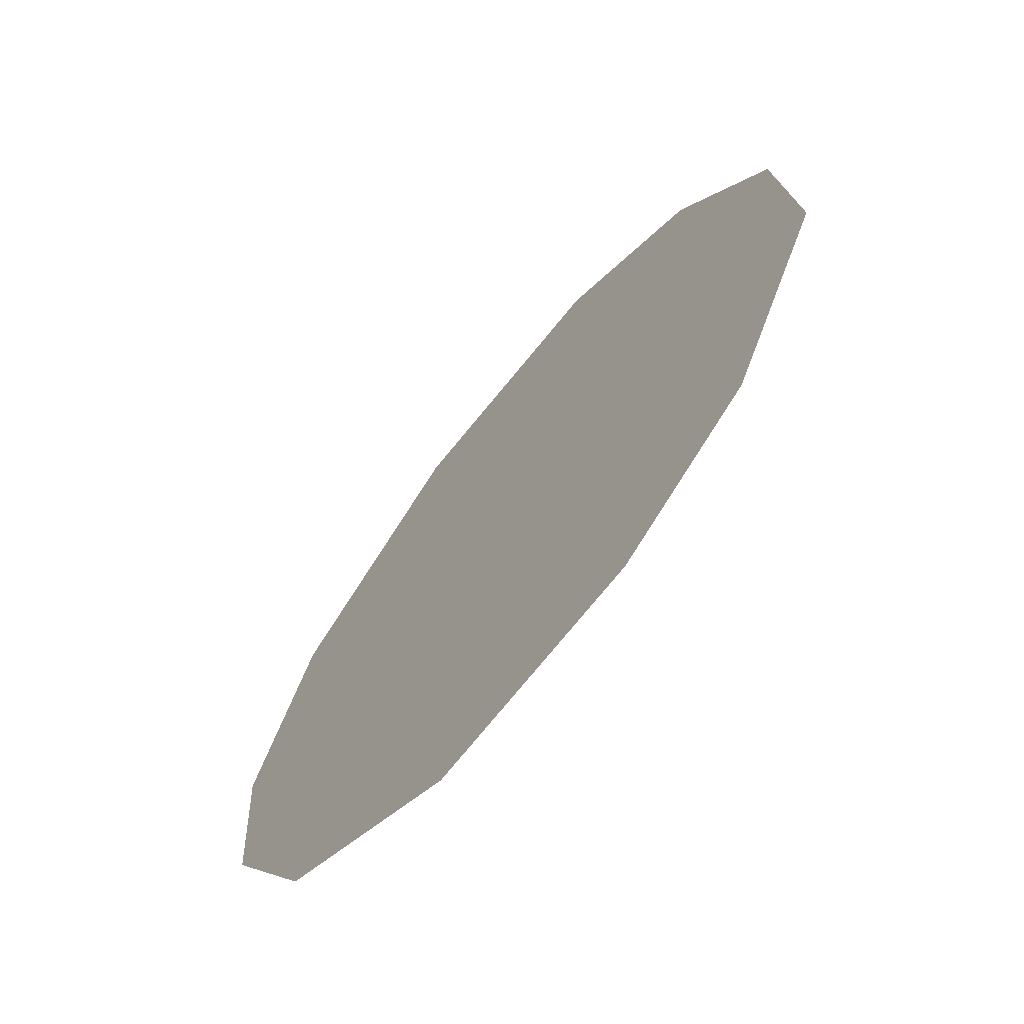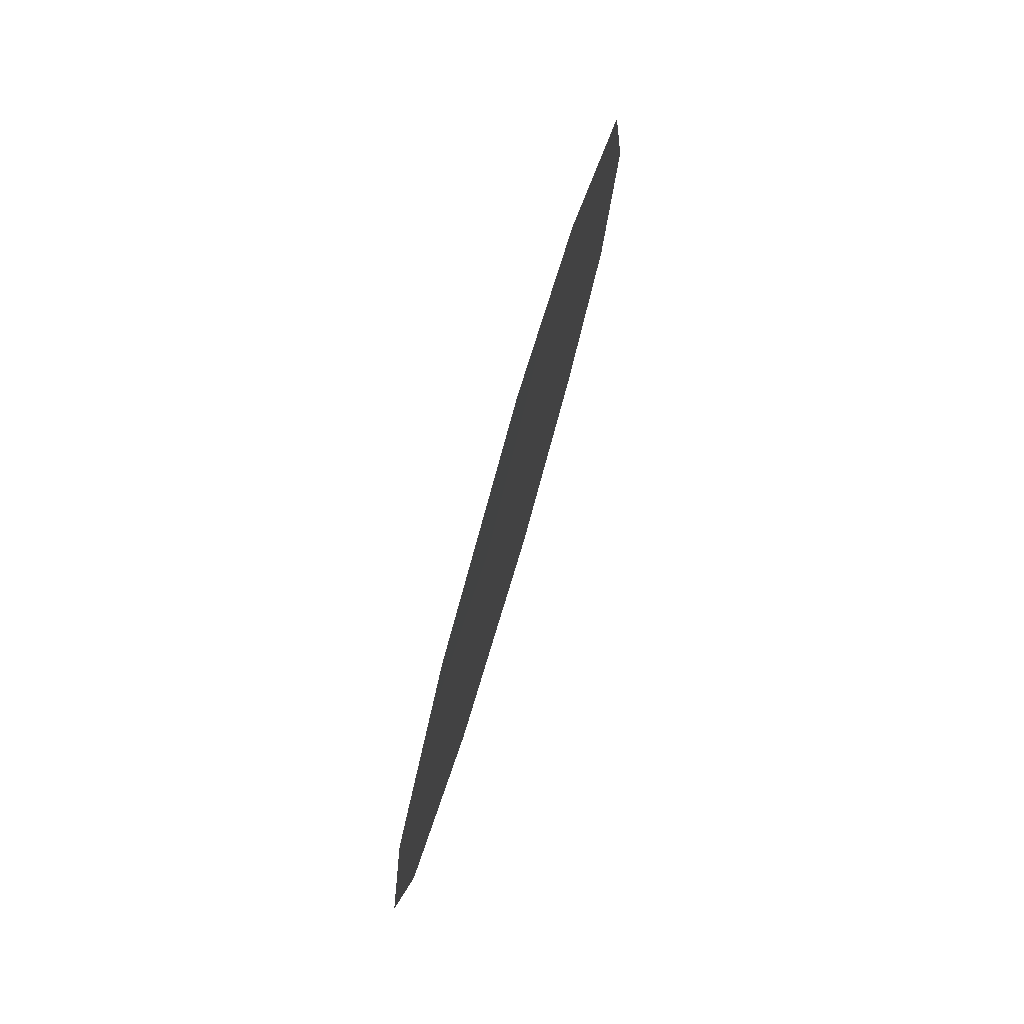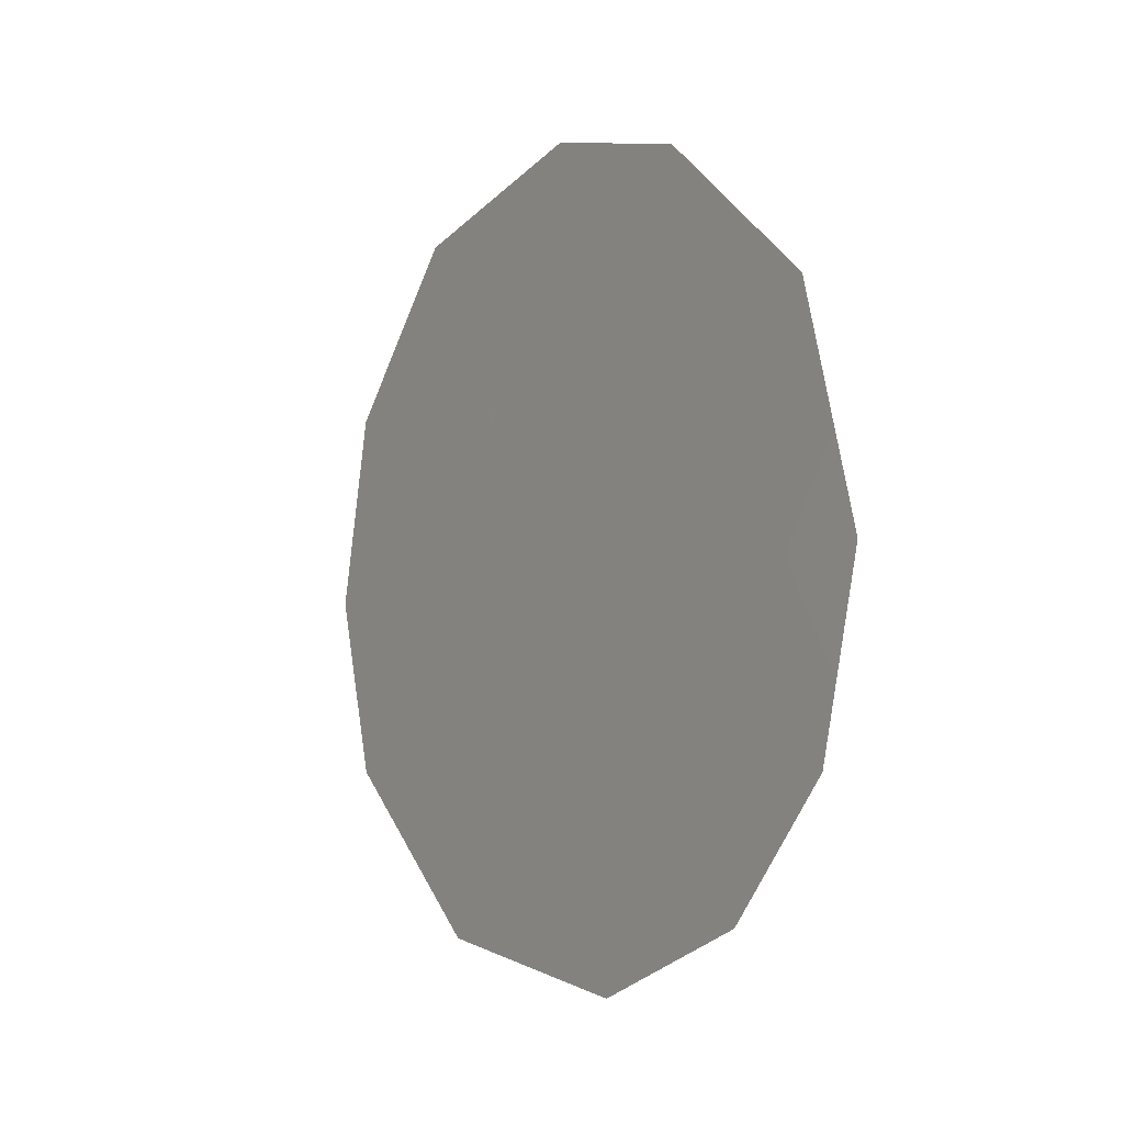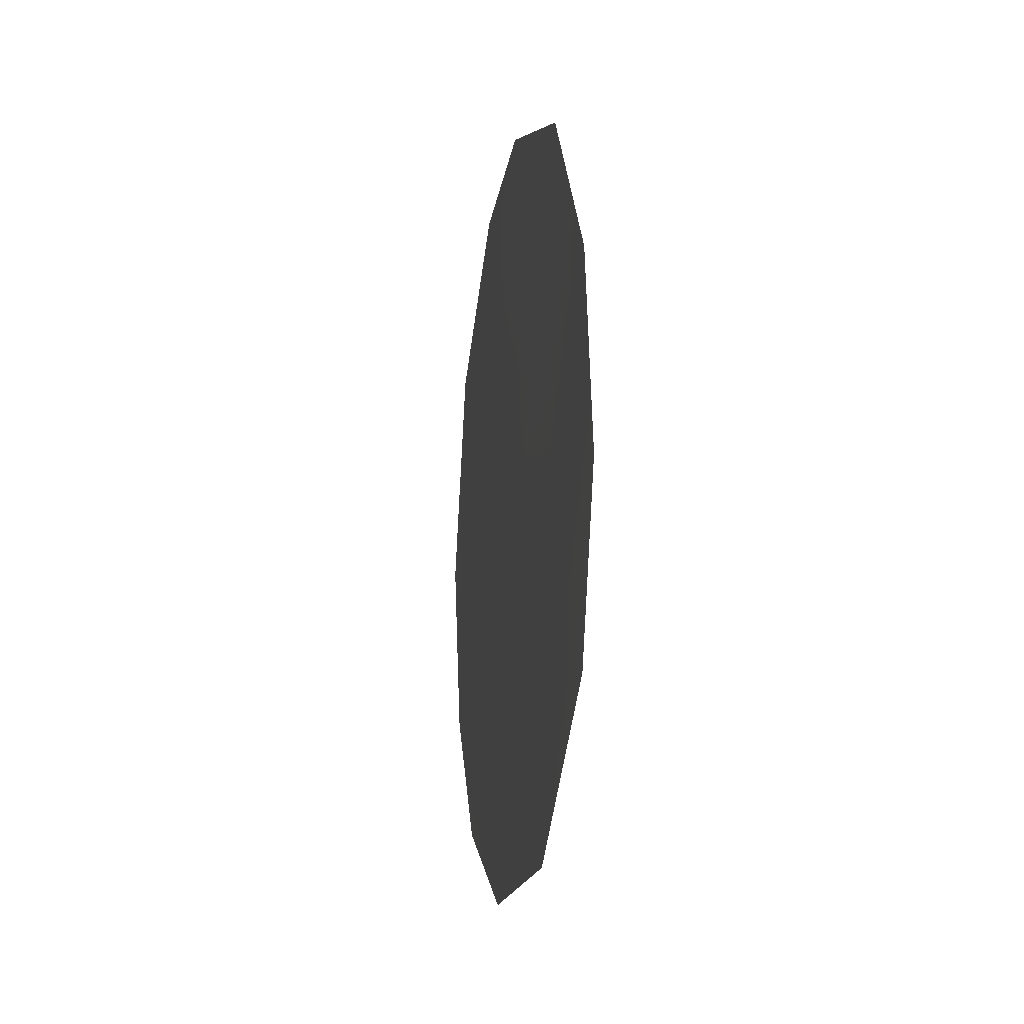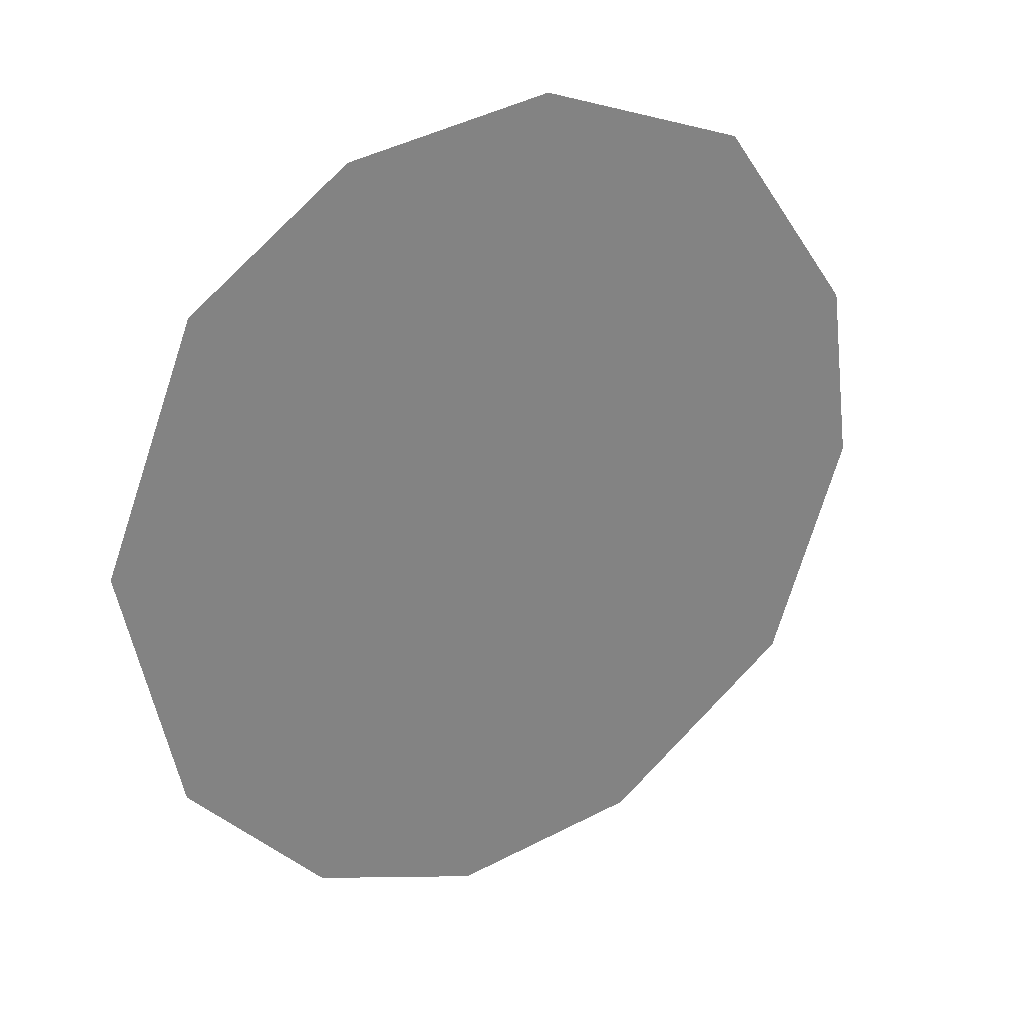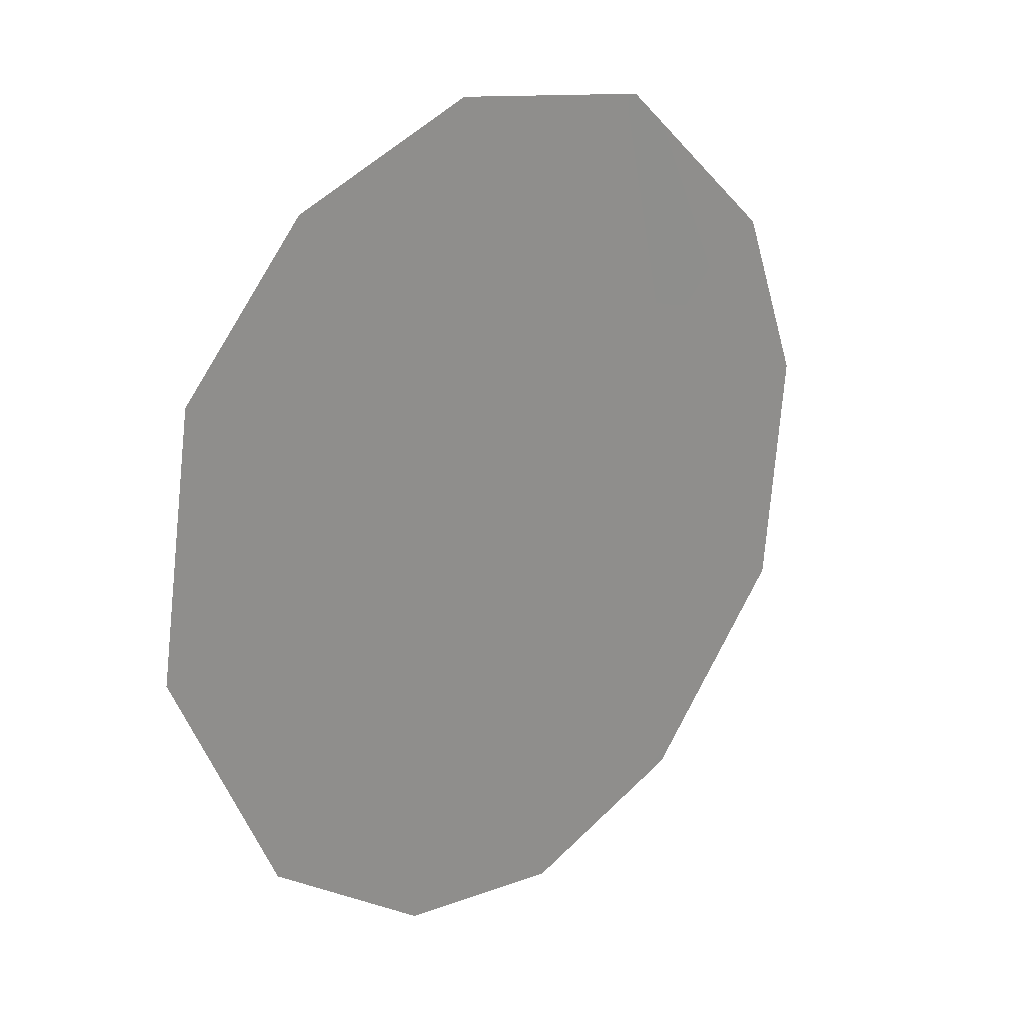
<metadata>
{"format":"obj","ext":"obj","renderer":"f3d","projection":"perspective","resolution":1024,"background":"white","views":[{"elev":-16.9,"azim":151.7,"up":"+Z"},{"elev":76.0,"azim":-13.6,"up":"+Y"},{"elev":-5.0,"azim":116.1,"up":"+Y"},{"elev":-9.0,"azim":-39.3,"up":"+Y"},{"elev":65.6,"azim":53.0,"up":"+Z"},{"elev":66.7,"azim":36.6,"up":"+Z"}]}
</metadata>
<code>
v 83.43 -4.248 77.1
v 82.31 -1.327 79.1
v 82.9 -2.6 78.04
v 80.55 -2.298 82.16
v 80.52 -5.912 82.14
v 81.27 -0.7265 80.94
v 83.52 -7.173 76.89
v 84.1 -5.908 75.91
v 82.37 -0.1546 79.02
v 84.33 -4.128 75.52
v 80.32 -4.167 82.53
v 83.22 -0.5439 77.54
v 81.38 -7.496 80.59
v 84.06 -1.959 76.05
v 82.61 -7.875 78.45
v 81.69 -6.05 80.09
v 82.91 -6.09 77.98
v 81.19 -4.136 81
v 81.76 -2.576 80.05
v 82.28 -4.412 79.1
f 18 11 4
f 3 14 1
f 4 19 18
f 18 5 11
f 19 4 6
f 17 7 15
f 2 19 6
f 6 9 2
f 10 8 1
f 7 17 8
f 14 3 12
f 12 2 9
f 3 2 12
f 1 14 10
f 2 3 19
f 8 17 1
f 3 1 20
f 18 19 20
f 18 20 16
f 20 19 3
f 16 20 17
f 20 1 17
f 13 16 15
f 16 17 15
f 5 18 16
f 16 13 5

</code>
